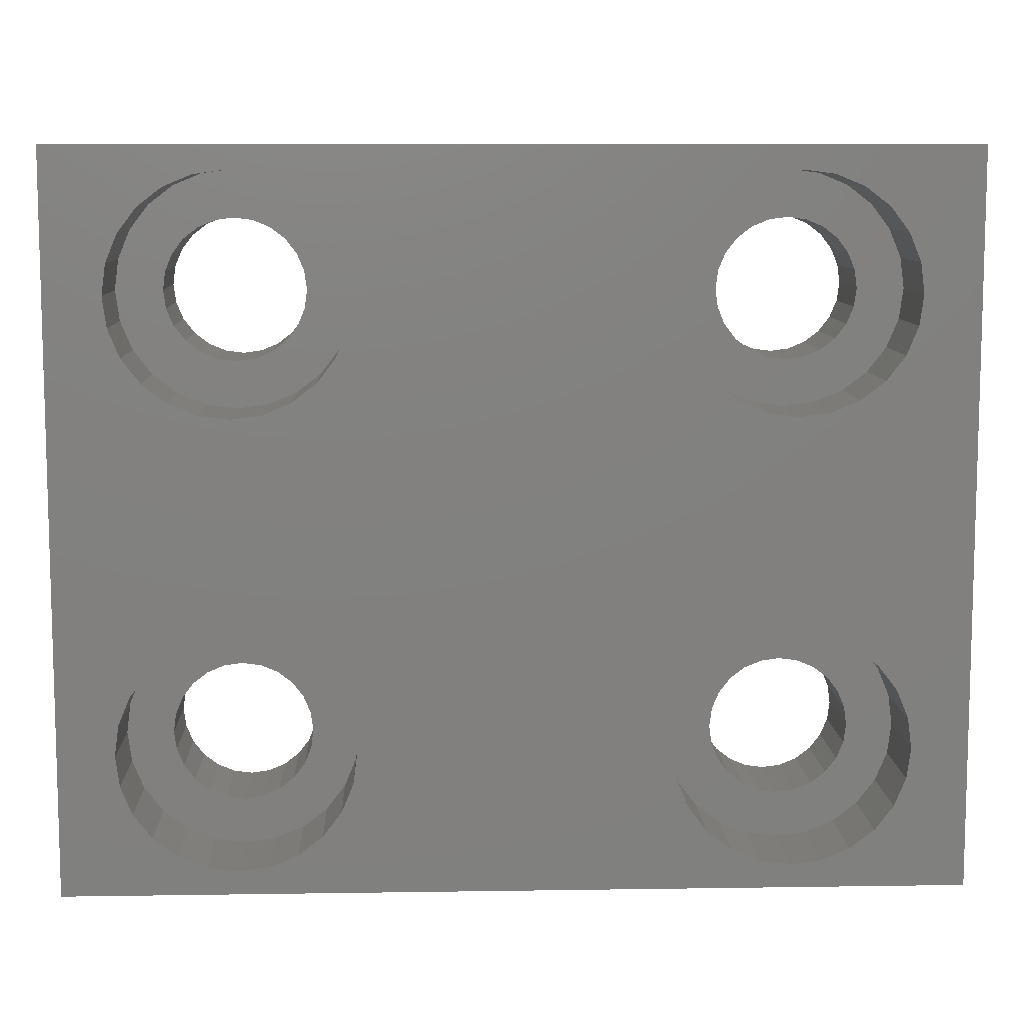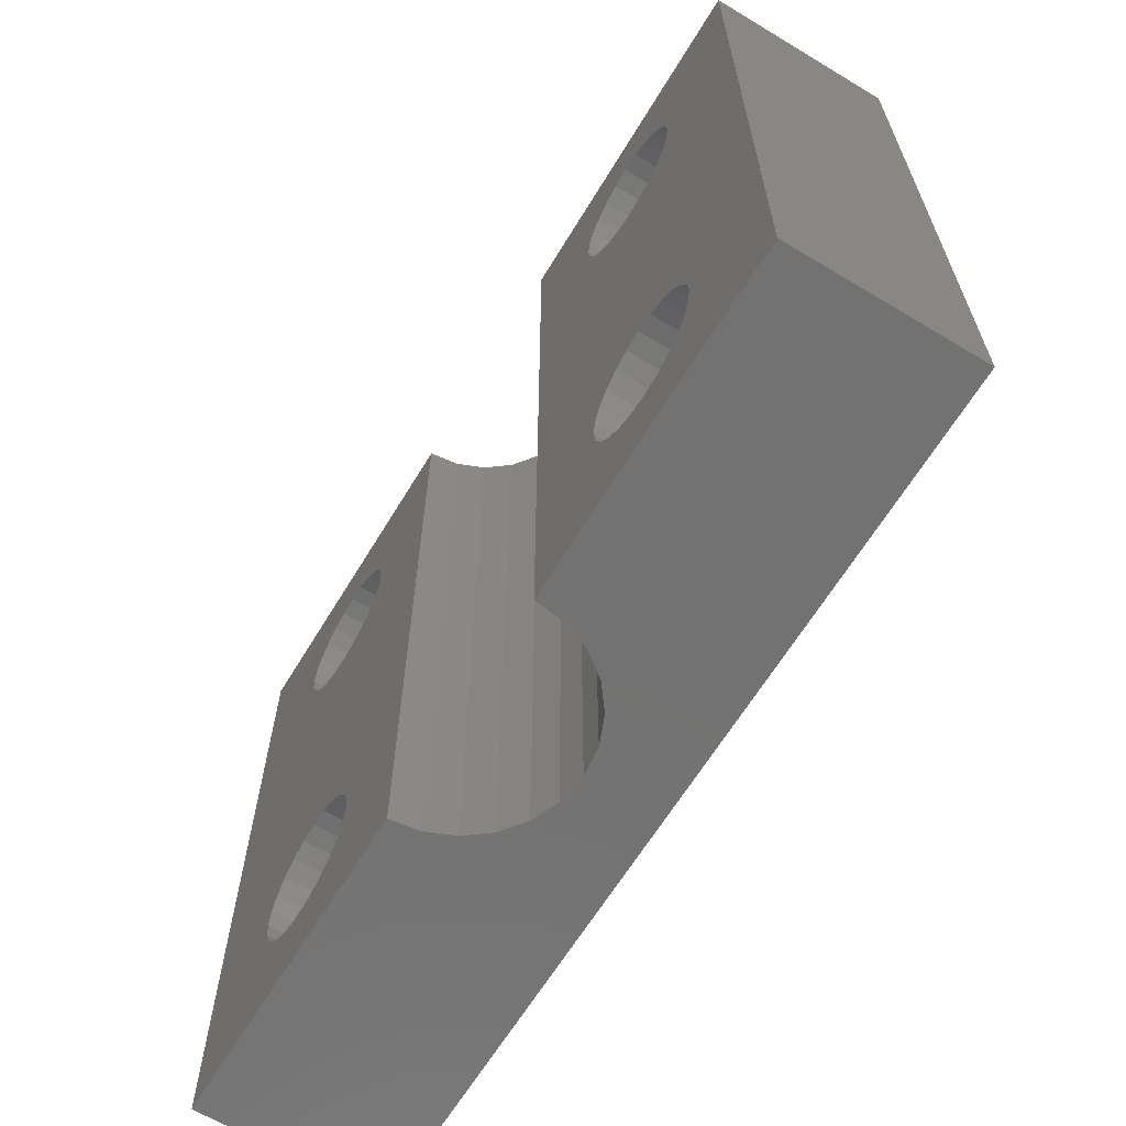
<metadata>
{"format":"stl","ext":"stl","renderer":"f3d","projection":"perspective","resolution":1024,"background":"white","views":[{"elev":9.2,"azim":-2.3,"up":"+Z"},{"elev":-64.2,"azim":-121.2,"up":"+Z"}]}
</metadata>
<code>
# stl→obj: 418 verts, 848 faces
v 0 0 0
v 3.312 0 1.551
v 7.1 0 0
v 2.95 0 1.701
v 2.639 0 1.939
v 2.401 0 2.25
v 2.251 0 2.612
v 0 0 15.5
v 3.7 0 1.5
v 2.2 0 3
v 2.251 0 3.388
v 2.401 0 3.75
v 2.639 0 4.061
v 2.95 0 4.299
v 3.312 0 4.449
v 3.7 0 4.5
v 2.401 0 11.75
v 2.639 0 11.44
v 2.95 0 11.2
v 3.312 0 11.05
v 3.7 0 11
v 2.251 0 12.11
v 2.2 0 12.5
v 2.251 0 12.89
v 2.401 0 13.25
v 2.639 0 13.56
v 2.95 0 13.8
v 3.312 0 13.95
v 3.7 0 14
v 5.149 0 2.612
v 7.1 0 15.5
v 4.999 0 2.25
v 4.761 0 1.939
v 4.45 0 1.701
v 4.088 0 1.551
v 5.2 0 3
v 5.149 0 3.388
v 4.999 0 3.75
v 4.761 0 4.061
v 4.45 0 4.299
v 4.088 0 4.449
v 4.999 0 11.75
v 4.761 0 11.44
v 4.45 0 11.2
v 4.088 0 11.05
v 5.149 0 12.11
v 5.2 0 12.5
v 5.149 0 12.89
v 4.999 0 13.25
v 4.761 0 13.56
v 4.45 0 13.8
v 4.088 0 13.95
v 11.9 0 0
v 14.91 0 1.551
v 19 0 0
v 14.55 0 1.701
v 14.24 0 1.939
v 14 0 2.25
v 13.85 0 2.612
v 11.9 0 15.5
v 15.3 0 1.5
v 13.8 0 3
v 13.85 0 3.388
v 14 0 3.75
v 14.24 0 4.061
v 14.55 0 4.299
v 14.91 0 4.449
v 15.3 0 4.5
v 14 0 11.75
v 14.24 0 11.44
v 14.55 0 11.2
v 14.91 0 11.05
v 15.3 0 11
v 13.85 0 12.11
v 13.8 0 12.5
v 13.85 0 12.89
v 14 0 13.25
v 14.24 0 13.56
v 14.55 0 13.8
v 14.91 0 13.95
v 15.3 0 14
v 16.75 0 2.612
v 19 0 15.5
v 16.6 0 2.25
v 16.36 0 1.939
v 16.05 0 1.701
v 15.69 0 1.551
v 16.8 0 3
v 16.75 0 3.388
v 16.6 0 3.75
v 16.36 0 4.061
v 16.05 0 4.299
v 15.69 0 4.449
v 16.6 0 11.75
v 16.36 0 11.44
v 16.05 0 11.2
v 15.69 0 11.05
v 16.75 0 12.11
v 16.8 0 12.5
v 16.75 0 12.89
v 16.6 0 13.25
v 16.36 0 13.56
v 16.05 0 13.8
v 15.69 0 13.95
v 19 -4 15.5
v 19 -4 0
v 14.91 -2 11.05
v 14.55 -2 11.2
v 14.24 -2 11.44
v 14 -2 11.75
v 13.85 -2 12.11
v 13.8 -2 12.5
v 13.85 -2 12.89
v 14 -2 13.25
v 14.24 -2 13.56
v 14.55 -2 13.8
v 14.91 -2 13.95
v 15.3 -2 14
v 15.69 -2 13.95
v 16.05 -2 13.8
v 16.36 -2 13.56
v 16.6 -2 13.25
v 16.75 -2 12.89
v 16.8 -2 12.5
v 16.75 -2 12.11
v 16.6 -2 11.75
v 16.36 -2 11.44
v 16.05 -2 11.2
v 15.69 -2 11.05
v 15.3 -2 11
v 14 -2 2.25
v 14.24 -2 1.939
v 13.85 -2 2.612
v 13.8 -2 3
v 13.85 -2 3.388
v 14 -2 3.75
v 14.24 -2 4.061
v 14.55 -2 4.299
v 14.91 -2 4.449
v 15.3 -2 4.5
v 15.69 -2 4.449
v 16.05 -2 4.299
v 16.36 -2 4.061
v 16.6 -2 3.75
v 16.75 -2 3.388
v 16.8 -2 3
v 16.75 -2 2.612
v 16.6 -2 2.25
v 16.36 -2 1.939
v 16.05 -2 1.701
v 15.69 -2 1.551
v 15.3 -2 1.5
v 14.91 -2 1.551
v 14.55 -2 1.701
v 0 -4 0
v 0 -4 15.5
v 7.182 -0.6212 0
v 7.422 -1.2 0
v 7.803 -1.697 0
v 8.3 -2.078 0
v 8.879 -2.318 0
v 9.5 -2.4 0
v 10.12 -2.318 0
v 10.7 -2.078 0
v 11.2 -1.697 0
v 11.58 -1.2 0
v 11.82 -0.6212 0
v 4.999 -2 11.75
v 5.149 -2 12.11
v 4.761 -2 11.44
v 4.45 -2 11.2
v 4.088 -2 11.05
v 3.7 -2 11
v 3.312 -2 11.05
v 2.95 -2 11.2
v 2.639 -2 11.44
v 2.401 -2 11.75
v 2.251 -2 12.11
v 2.2 -2 12.5
v 2.251 -2 12.89
v 2.401 -2 13.25
v 2.639 -2 13.56
v 2.95 -2 13.8
v 3.312 -2 13.95
v 3.7 -2 14
v 4.088 -2 13.95
v 4.45 -2 13.8
v 4.761 -2 13.56
v 4.999 -2 13.25
v 5.149 -2 12.89
v 5.2 -2 12.5
v 2.401 -2 3.75
v 2.251 -2 3.388
v 2.639 -2 4.061
v 2.95 -2 4.299
v 3.312 -2 4.449
v 3.7 -2 4.5
v 4.088 -2 4.449
v 4.45 -2 4.299
v 4.761 -2 4.061
v 4.999 -2 3.75
v 5.149 -2 3.388
v 5.2 -2 3
v 5.149 -2 2.612
v 4.999 -2 2.25
v 4.761 -2 1.939
v 4.45 -2 1.701
v 4.088 -2 1.551
v 3.7 -2 1.5
v 3.312 -2 1.551
v 2.95 -2 1.701
v 2.639 -2 1.939
v 2.401 -2 2.25
v 2.251 -2 2.612
v 2.2 -2 3
v 8.879 -2.318 15.5
v 8.3 -2.078 15.5
v 7.803 -1.697 15.5
v 7.422 -1.2 15.5
v 7.182 -0.6212 15.5
v 9.5 -2.4 15.5
v 10.12 -2.318 15.5
v 10.7 -2.078 15.5
v 11.2 -1.697 15.5
v 11.58 -1.2 15.5
v 11.82 -0.6212 15.5
v 14.65 -4 0.5852
v 3.7 -4 0.5
v 15.3 -4 0.5
v 4.347 -4 0.5852
v 14.05 -4 0.8349
v 4.95 -4 0.8349
v 13.53 -4 1.232
v 5.468 -4 1.232
v 13.13 -4 1.75
v 5.865 -4 1.75
v 12.89 -4 2.353
v 6.115 -4 2.353
v 12.8 -4 3
v 6.2 -4 3
v 12.89 -4 3.647
v 6.115 -4 3.647
v 13.13 -4 4.25
v 5.865 -4 4.25
v 13.53 -4 4.768
v 5.468 -4 4.768
v 14.05 -4 5.165
v 4.95 -4 5.165
v 14.65 -4 5.415
v 4.347 -4 5.415
v 15.3 -4 5.5
v 3.7 -4 5.5
v 15.95 -4 0.5852
v 16.55 -4 0.8349
v 17.07 -4 1.232
v 17.47 -4 1.75
v 17.71 -4 2.353
v 17.8 -4 3
v 17.71 -4 3.647
v 17.47 -4 4.25
v 17.07 -4 4.768
v 16.55 -4 5.165
v 15.95 -4 5.415
v 17.71 -4 11.85
v 17.47 -4 11.25
v 17.07 -4 10.73
v 16.55 -4 10.33
v 15.95 -4 10.09
v 15.3 -4 10
v 17.8 -4 12.5
v 17.71 -4 13.15
v 17.47 -4 13.75
v 17.07 -4 14.27
v 16.55 -4 14.67
v 15.95 -4 14.91
v 15.3 -4 15
v 3.7 -4 15
v 1.2 -4 3
v 1.285 -4 2.353
v 1.535 -4 1.75
v 1.932 -4 1.232
v 2.45 -4 0.8349
v 3.053 -4 0.5852
v 1.285 -4 3.647
v 1.535 -4 4.25
v 1.932 -4 4.768
v 2.45 -4 5.165
v 3.053 -4 5.415
v 1.285 -4 11.85
v 1.535 -4 11.25
v 1.932 -4 10.73
v 2.45 -4 10.33
v 3.053 -4 10.09
v 3.7 -4 10
v 1.2 -4 12.5
v 1.285 -4 13.15
v 1.535 -4 13.75
v 1.932 -4 14.27
v 2.45 -4 14.67
v 3.053 -4 14.91
v 14.65 -4 10.09
v 4.347 -4 10.09
v 14.05 -4 10.33
v 4.95 -4 10.33
v 13.53 -4 10.73
v 5.468 -4 10.73
v 13.13 -4 11.25
v 5.865 -4 11.25
v 12.89 -4 11.85
v 6.115 -4 11.85
v 12.8 -4 12.5
v 6.2 -4 12.5
v 12.89 -4 13.15
v 6.115 -4 13.15
v 13.13 -4 13.75
v 5.865 -4 13.75
v 13.53 -4 14.27
v 5.468 -4 14.27
v 14.05 -4 14.67
v 4.95 -4 14.67
v 14.65 -4 14.91
v 4.347 -4 14.91
v 17.47 -2 11.25
v 17.07 -2 10.73
v 17.71 -2 11.85
v 17.8 -2 12.5
v 17.71 -2 13.15
v 17.47 -2 13.75
v 17.07 -2 14.27
v 13.53 -2 14.27
v 14.05 -2 14.67
v 16.55 -2 14.67
v 15.95 -2 14.91
v 14.65 -2 14.91
v 15.3 -2 15
v 15.95 -2 10.09
v 14.65 -2 10.09
v 15.3 -2 10
v 16.55 -2 10.33
v 14.05 -2 10.33
v 13.53 -2 10.73
v 13.13 -2 11.25
v 12.89 -2 11.85
v 12.8 -2 12.5
v 12.89 -2 13.15
v 13.13 -2 13.75
v 5.865 -2 11.25
v 5.468 -2 10.73
v 6.115 -2 11.85
v 6.2 -2 12.5
v 6.115 -2 13.15
v 5.865 -2 13.75
v 5.468 -2 14.27
v 4.347 -2 10.09
v 3.053 -2 10.09
v 3.7 -2 10
v 4.95 -2 10.33
v 2.45 -2 10.33
v 1.932 -2 10.73
v 1.535 -2 11.25
v 1.285 -2 11.85
v 1.2 -2 12.5
v 1.285 -2 13.15
v 1.535 -2 13.75
v 1.932 -2 14.27
v 4.95 -2 14.67
v 2.45 -2 14.67
v 3.053 -2 14.91
v 4.347 -2 14.91
v 3.7 -2 15
v 5.865 -2 1.75
v 5.468 -2 1.232
v 6.115 -2 2.353
v 6.2 -2 3
v 6.115 -2 3.647
v 5.865 -2 4.25
v 5.468 -2 4.768
v 1.932 -2 4.768
v 2.45 -2 5.165
v 4.95 -2 5.165
v 3.053 -2 5.415
v 4.347 -2 5.415
v 3.7 -2 5.5
v 4.347 -2 0.5852
v 3.053 -2 0.5852
v 3.7 -2 0.5
v 4.95 -2 0.8349
v 2.45 -2 0.8349
v 1.932 -2 1.232
v 1.535 -2 1.75
v 1.285 -2 2.353
v 1.2 -2 3
v 1.285 -2 3.647
v 1.535 -2 4.25
v 17.47 -2 1.75
v 17.07 -2 1.232
v 17.71 -2 2.353
v 17.8 -2 3
v 17.71 -2 3.647
v 17.47 -2 4.25
v 17.07 -2 4.768
v 13.53 -2 4.768
v 14.05 -2 5.165
v 16.55 -2 5.165
v 14.65 -2 5.415
v 15.95 -2 5.415
v 15.3 -2 5.5
v 15.95 -2 0.5852
v 14.65 -2 0.5852
v 15.3 -2 0.5
v 16.55 -2 0.8349
v 14.05 -2 0.8349
v 13.53 -2 1.232
v 13.13 -2 1.75
v 12.89 -2 2.353
v 12.8 -2 3
v 12.89 -2 3.647
v 13.13 -2 4.25
f 1 2 3
f 2 1 4
f 4 1 5
f 5 1 6
f 6 1 7
f 7 1 8
f 3 2 9
f 7 8 10
f 10 8 11
f 11 8 12
f 12 8 13
f 13 8 14
f 14 8 15
f 15 8 16
f 16 8 17
f 16 17 18
f 16 18 19
f 16 19 20
f 16 20 21
f 17 8 22
f 22 8 23
f 23 8 24
f 24 8 25
f 25 8 26
f 26 8 27
f 27 8 28
f 28 8 29
f 3 30 31
f 30 3 32
f 32 3 33
f 33 3 34
f 34 3 35
f 35 3 9
f 31 30 36
f 31 36 37
f 31 37 38
f 31 38 39
f 31 39 40
f 31 40 41
f 31 41 16
f 31 16 42
f 42 16 43
f 43 16 44
f 44 16 45
f 45 16 21
f 31 42 46
f 31 46 47
f 31 47 48
f 31 48 49
f 31 49 50
f 31 50 51
f 31 51 52
f 31 52 29
f 31 29 8
f 53 54 55
f 54 53 56
f 56 53 57
f 57 53 58
f 58 53 59
f 59 53 60
f 55 54 61
f 59 60 62
f 62 60 63
f 63 60 64
f 64 60 65
f 65 60 66
f 66 60 67
f 67 60 68
f 68 60 69
f 68 69 70
f 68 70 71
f 68 71 72
f 68 72 73
f 69 60 74
f 74 60 75
f 75 60 76
f 76 60 77
f 77 60 78
f 78 60 79
f 79 60 80
f 80 60 81
f 55 82 83
f 82 55 84
f 84 55 85
f 85 55 86
f 86 55 87
f 87 55 61
f 83 82 88
f 83 88 89
f 83 89 90
f 83 90 91
f 83 91 92
f 83 92 93
f 83 93 68
f 83 68 94
f 94 68 95
f 95 68 96
f 96 68 97
f 97 68 73
f 83 94 98
f 83 98 99
f 83 99 100
f 83 100 101
f 83 101 102
f 83 102 103
f 83 103 104
f 83 104 81
f 83 81 60
f 55 105 106
f 105 55 83
f 107 71 108
f 71 107 72
f 108 70 109
f 70 108 71
f 70 110 109
f 110 70 69
f 69 111 110
f 111 69 74
f 74 112 111
f 112 74 75
f 75 113 112
f 113 75 76
f 76 114 113
f 114 76 77
f 77 115 114
f 115 77 78
f 79 115 78
f 115 79 116
f 80 116 79
f 116 80 117
f 81 117 80
f 117 81 118
f 104 118 81
f 118 104 119
f 103 119 104
f 119 103 120
f 102 120 103
f 120 102 121
f 102 122 121
f 122 102 101
f 101 123 122
f 123 101 100
f 100 124 123
f 124 100 99
f 99 125 124
f 125 99 98
f 98 126 125
f 126 98 94
f 94 127 126
f 127 94 95
f 127 96 128
f 96 127 95
f 128 97 129
f 97 128 96
f 129 73 130
f 73 129 97
f 130 72 107
f 72 130 73
f 57 131 132
f 131 57 58
f 58 133 131
f 133 58 59
f 59 134 133
f 134 59 62
f 62 135 134
f 135 62 63
f 63 136 135
f 136 63 64
f 64 137 136
f 137 64 65
f 66 137 65
f 137 66 138
f 67 138 66
f 138 67 139
f 68 139 67
f 139 68 140
f 93 140 68
f 140 93 141
f 92 141 93
f 141 92 142
f 91 142 92
f 142 91 143
f 91 144 143
f 144 91 90
f 90 145 144
f 145 90 89
f 89 146 145
f 146 89 88
f 88 147 146
f 147 88 82
f 82 148 147
f 148 82 84
f 84 149 148
f 149 84 85
f 149 86 150
f 86 149 85
f 150 87 151
f 87 150 86
f 151 61 152
f 61 151 87
f 152 54 153
f 54 152 61
f 153 56 154
f 56 153 54
f 154 57 132
f 57 154 56
f 8 155 156
f 155 8 1
f 3 155 1
f 155 3 157
f 155 157 158
f 155 158 159
f 155 159 160
f 155 160 161
f 155 161 106
f 106 161 162
f 106 162 163
f 106 163 164
f 106 164 165
f 106 165 166
f 106 166 167
f 106 167 53
f 106 53 55
f 46 168 169
f 168 46 42
f 42 170 168
f 170 42 43
f 170 44 171
f 44 170 43
f 171 45 172
f 45 171 44
f 172 21 173
f 21 172 45
f 173 20 174
f 20 173 21
f 174 19 175
f 19 174 20
f 175 18 176
f 18 175 19
f 18 177 176
f 177 18 17
f 17 178 177
f 178 17 22
f 22 179 178
f 179 22 23
f 23 180 179
f 180 23 24
f 24 181 180
f 181 24 25
f 25 182 181
f 182 25 26
f 27 182 26
f 182 27 183
f 28 183 27
f 183 28 184
f 29 184 28
f 184 29 185
f 52 185 29
f 185 52 186
f 51 186 52
f 186 51 187
f 50 187 51
f 187 50 188
f 50 189 188
f 189 50 49
f 49 190 189
f 190 49 48
f 48 191 190
f 191 48 47
f 47 169 191
f 169 47 46
f 11 192 193
f 192 11 12
f 12 194 192
f 194 12 13
f 14 194 13
f 194 14 195
f 15 195 14
f 195 15 196
f 16 196 15
f 196 16 197
f 41 197 16
f 197 41 198
f 40 198 41
f 198 40 199
f 39 199 40
f 199 39 200
f 39 201 200
f 201 39 38
f 38 202 201
f 202 38 37
f 37 203 202
f 203 37 36
f 36 204 203
f 204 36 30
f 30 205 204
f 205 30 32
f 32 206 205
f 206 32 33
f 206 34 207
f 34 206 33
f 207 35 208
f 35 207 34
f 208 9 209
f 9 208 35
f 209 2 210
f 2 209 9
f 210 4 211
f 4 210 2
f 211 5 212
f 5 211 4
f 5 213 212
f 213 5 6
f 6 214 213
f 214 6 7
f 7 215 214
f 215 7 10
f 10 193 215
f 193 10 11
f 156 216 8
f 216 156 105
f 8 216 217
f 8 217 218
f 8 218 219
f 8 219 220
f 8 220 31
f 216 105 221
f 221 105 222
f 222 105 223
f 223 105 224
f 224 105 225
f 225 105 226
f 226 105 60
f 60 105 83
f 227 228 229
f 228 227 230
f 230 227 231
f 230 231 232
f 232 231 233
f 232 233 234
f 234 233 235
f 234 235 236
f 236 235 237
f 236 237 238
f 238 237 239
f 238 239 240
f 240 239 241
f 240 241 242
f 242 241 243
f 242 243 244
f 244 243 245
f 244 245 246
f 246 245 247
f 246 247 248
f 248 247 249
f 248 249 250
f 250 249 251
f 250 251 252
f 106 229 155
f 229 106 253
f 253 106 254
f 254 106 255
f 255 106 256
f 256 106 257
f 257 106 258
f 258 106 105
f 258 105 259
f 259 105 260
f 260 105 261
f 261 105 262
f 262 105 263
f 263 105 264
f 263 264 251
f 251 264 265
f 251 265 266
f 251 266 267
f 251 267 268
f 251 268 269
f 264 105 270
f 270 105 271
f 271 105 272
f 272 105 273
f 273 105 274
f 274 105 275
f 275 105 276
f 276 105 277
f 155 278 156
f 278 155 279
f 279 155 280
f 280 155 281
f 281 155 282
f 282 155 283
f 283 155 228
f 228 155 229
f 156 278 284
f 156 284 285
f 156 285 286
f 156 286 287
f 156 287 288
f 156 288 289
f 289 288 252
f 289 252 290
f 290 252 291
f 291 252 292
f 292 252 293
f 293 252 251
f 293 251 294
f 294 251 269
f 156 289 295
f 156 295 296
f 156 296 297
f 156 297 298
f 156 298 299
f 156 299 300
f 156 300 277
f 156 277 105
f 301 294 269
f 294 301 302
f 302 301 303
f 302 303 304
f 304 303 305
f 304 305 306
f 306 305 307
f 306 307 308
f 308 307 309
f 308 309 310
f 310 309 311
f 310 311 312
f 312 311 313
f 312 313 314
f 314 313 315
f 314 315 316
f 316 315 317
f 316 317 318
f 318 317 319
f 318 319 320
f 320 319 321
f 320 321 322
f 322 321 276
f 322 276 277
f 3 220 157
f 220 3 31
f 157 219 158
f 219 157 220
f 158 218 159
f 218 158 219
f 218 160 159
f 160 218 217
f 217 161 160
f 161 217 216
f 216 162 161
f 162 216 221
f 221 163 162
f 163 221 222
f 222 164 163
f 164 222 223
f 223 165 164
f 165 223 224
f 225 165 224
f 165 225 166
f 226 166 225
f 166 226 167
f 60 167 226
f 167 60 53
f 323 130 324
f 130 323 129
f 129 323 128
f 128 323 127
f 127 323 325
f 127 325 126
f 126 325 125
f 125 325 326
f 125 326 124
f 124 326 327
f 124 327 123
f 123 327 122
f 122 327 328
f 122 328 121
f 121 328 120
f 120 328 329
f 120 329 119
f 119 329 118
f 118 329 330
f 330 329 331
f 331 329 332
f 331 332 333
f 331 333 334
f 334 333 335
f 336 337 338
f 337 336 339
f 337 339 340
f 340 339 324
f 340 324 341
f 341 324 342
f 342 324 130
f 342 130 107
f 342 107 108
f 342 108 109
f 342 109 343
f 343 109 110
f 343 110 111
f 343 111 344
f 344 111 112
f 344 112 113
f 344 113 345
f 345 113 114
f 345 114 346
f 346 114 115
f 346 115 116
f 346 116 330
f 330 116 117
f 330 117 118
f 303 341 305
f 341 303 340
f 301 340 303
f 340 301 337
f 269 337 301
f 337 269 338
f 268 338 269
f 338 268 336
f 267 336 268
f 336 267 339
f 266 339 267
f 339 266 324
f 323 266 265
f 266 323 324
f 325 265 264
f 265 325 323
f 326 264 270
f 264 326 325
f 327 270 271
f 270 327 326
f 328 271 272
f 271 328 327
f 329 272 273
f 272 329 328
f 329 274 332
f 274 329 273
f 332 275 333
f 275 332 274
f 333 276 335
f 276 333 275
f 335 321 334
f 321 335 276
f 334 319 331
f 319 334 321
f 331 317 330
f 317 331 319
f 346 317 315
f 317 346 330
f 345 315 313
f 315 345 346
f 344 313 311
f 313 344 345
f 343 311 309
f 311 343 344
f 342 309 307
f 309 342 343
f 341 307 305
f 307 341 342
f 347 173 348
f 173 347 172
f 172 347 171
f 171 347 170
f 170 347 349
f 170 349 168
f 168 349 169
f 169 349 350
f 169 350 191
f 191 350 351
f 191 351 190
f 190 351 189
f 189 351 352
f 189 352 188
f 188 352 187
f 187 352 353
f 187 353 186
f 186 353 185
f 354 355 356
f 355 354 357
f 355 357 358
f 358 357 348
f 358 348 359
f 359 348 360
f 360 348 173
f 360 173 174
f 360 174 175
f 360 175 176
f 360 176 361
f 361 176 177
f 361 177 178
f 361 178 362
f 362 178 179
f 362 179 180
f 362 180 363
f 363 180 181
f 363 181 364
f 364 181 182
f 364 182 183
f 364 183 365
f 365 183 184
f 365 184 185
f 365 185 353
f 365 353 366
f 365 366 367
f 367 366 368
f 368 366 369
f 368 369 370
f 350 310 312
f 310 350 349
f 351 312 314
f 312 351 350
f 352 314 316
f 314 352 351
f 353 316 318
f 316 353 352
f 353 320 366
f 320 353 318
f 366 322 369
f 322 366 320
f 369 277 370
f 277 369 322
f 370 300 368
f 300 370 277
f 368 299 367
f 299 368 300
f 367 298 365
f 298 367 299
f 364 298 297
f 298 364 365
f 363 297 296
f 297 363 364
f 362 296 295
f 296 362 363
f 361 295 289
f 295 361 362
f 360 289 290
f 289 360 361
f 359 290 291
f 290 359 360
f 292 359 291
f 359 292 358
f 293 358 292
f 358 293 355
f 294 355 293
f 355 294 356
f 302 356 294
f 356 302 354
f 304 354 302
f 354 304 357
f 306 357 304
f 357 306 348
f 347 306 308
f 306 347 348
f 349 308 310
f 308 349 347
f 371 209 372
f 209 371 208
f 208 371 207
f 207 371 206
f 206 371 373
f 206 373 205
f 205 373 204
f 204 373 374
f 204 374 203
f 203 374 202
f 202 374 375
f 202 375 201
f 201 375 376
f 201 376 200
f 200 376 199
f 199 376 377
f 199 377 198
f 198 377 197
f 197 377 378
f 378 377 379
f 379 377 380
f 379 380 381
f 381 380 382
f 381 382 383
f 384 385 386
f 385 384 387
f 385 387 388
f 388 387 389
f 389 387 372
f 389 372 390
f 390 372 209
f 390 209 210
f 390 210 211
f 390 211 212
f 390 212 391
f 391 212 213
f 391 213 214
f 391 214 392
f 392 214 215
f 392 215 393
f 393 215 193
f 393 193 192
f 393 192 394
f 394 192 194
f 394 194 195
f 394 195 378
f 378 195 196
f 378 196 197
f 374 238 240
f 238 374 373
f 375 240 242
f 240 375 374
f 376 242 244
f 242 376 375
f 377 244 246
f 244 377 376
f 377 248 380
f 248 377 246
f 380 250 382
f 250 380 248
f 382 252 383
f 252 382 250
f 383 288 381
f 288 383 252
f 381 287 379
f 287 381 288
f 379 286 378
f 286 379 287
f 394 286 285
f 286 394 378
f 393 285 284
f 285 393 394
f 392 284 278
f 284 392 393
f 391 278 279
f 278 391 392
f 390 279 280
f 279 390 391
f 389 280 281
f 280 389 390
f 282 389 281
f 389 282 388
f 283 388 282
f 388 283 385
f 228 385 283
f 385 228 386
f 230 386 228
f 386 230 384
f 232 384 230
f 384 232 387
f 234 387 232
f 387 234 372
f 371 234 236
f 234 371 372
f 373 236 238
f 236 373 371
f 395 152 396
f 152 395 151
f 151 395 150
f 150 395 149
f 149 395 397
f 149 397 148
f 148 397 147
f 147 397 398
f 147 398 146
f 146 398 145
f 145 398 399
f 145 399 144
f 144 399 400
f 144 400 143
f 143 400 142
f 142 400 401
f 142 401 141
f 141 401 140
f 140 401 402
f 402 401 403
f 403 401 404
f 403 404 405
f 405 404 406
f 405 406 407
f 408 409 410
f 409 408 411
f 409 411 412
f 412 411 396
f 412 396 413
f 413 396 414
f 414 396 152
f 414 152 153
f 414 153 154
f 414 154 132
f 414 132 415
f 415 132 131
f 415 131 133
f 415 133 416
f 416 133 134
f 416 134 417
f 417 134 135
f 417 135 136
f 417 136 418
f 418 136 137
f 418 137 138
f 418 138 402
f 402 138 139
f 402 139 140
f 398 257 258
f 257 398 397
f 399 258 259
f 258 399 398
f 400 259 260
f 259 400 399
f 401 260 261
f 260 401 400
f 401 262 404
f 262 401 261
f 404 263 406
f 263 404 262
f 406 251 407
f 251 406 263
f 407 249 405
f 249 407 251
f 405 247 403
f 247 405 249
f 403 245 402
f 245 403 247
f 418 245 243
f 245 418 402
f 417 243 241
f 243 417 418
f 416 241 239
f 241 416 417
f 415 239 237
f 239 415 416
f 414 237 235
f 237 414 415
f 413 235 233
f 235 413 414
f 231 413 233
f 413 231 412
f 227 412 231
f 412 227 409
f 229 409 227
f 409 229 410
f 253 410 229
f 410 253 408
f 254 408 253
f 408 254 411
f 255 411 254
f 411 255 396
f 395 255 256
f 255 395 396
f 397 256 257
f 256 397 395

</code>
